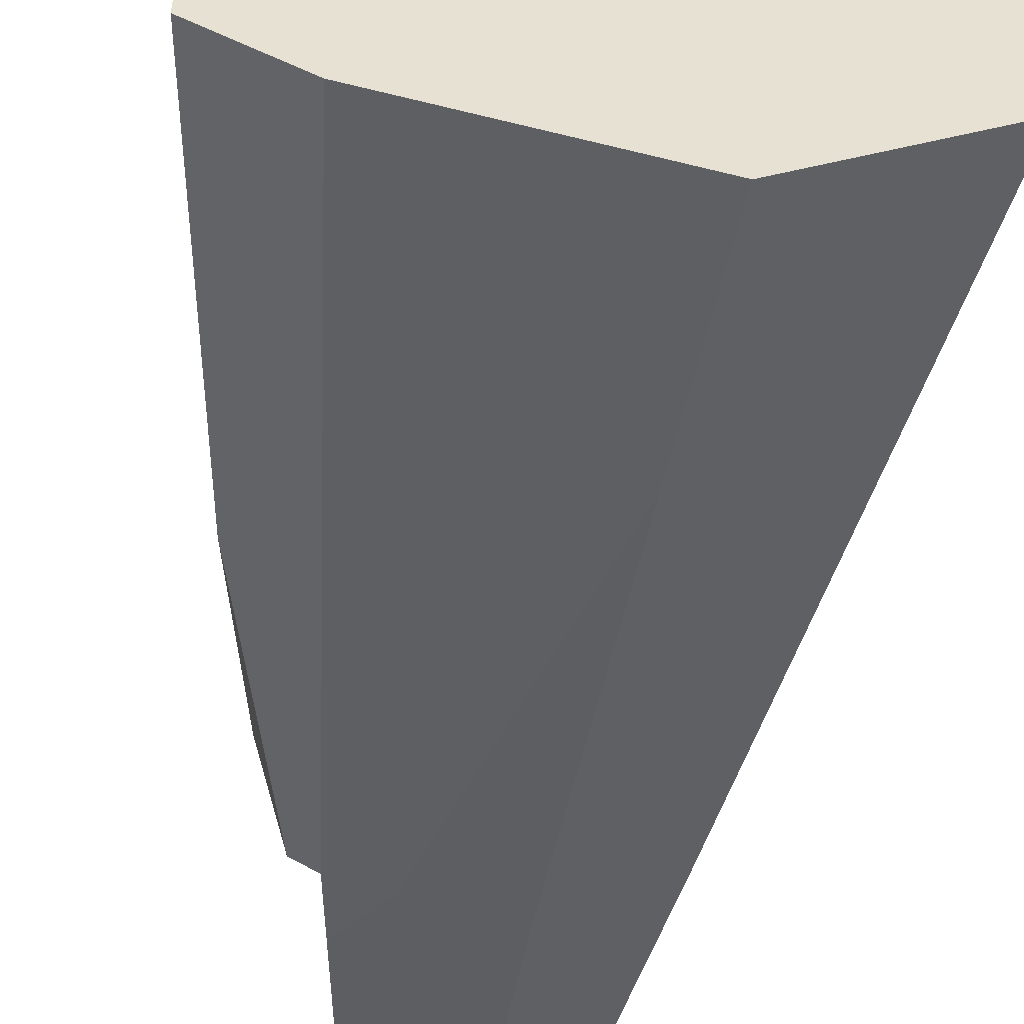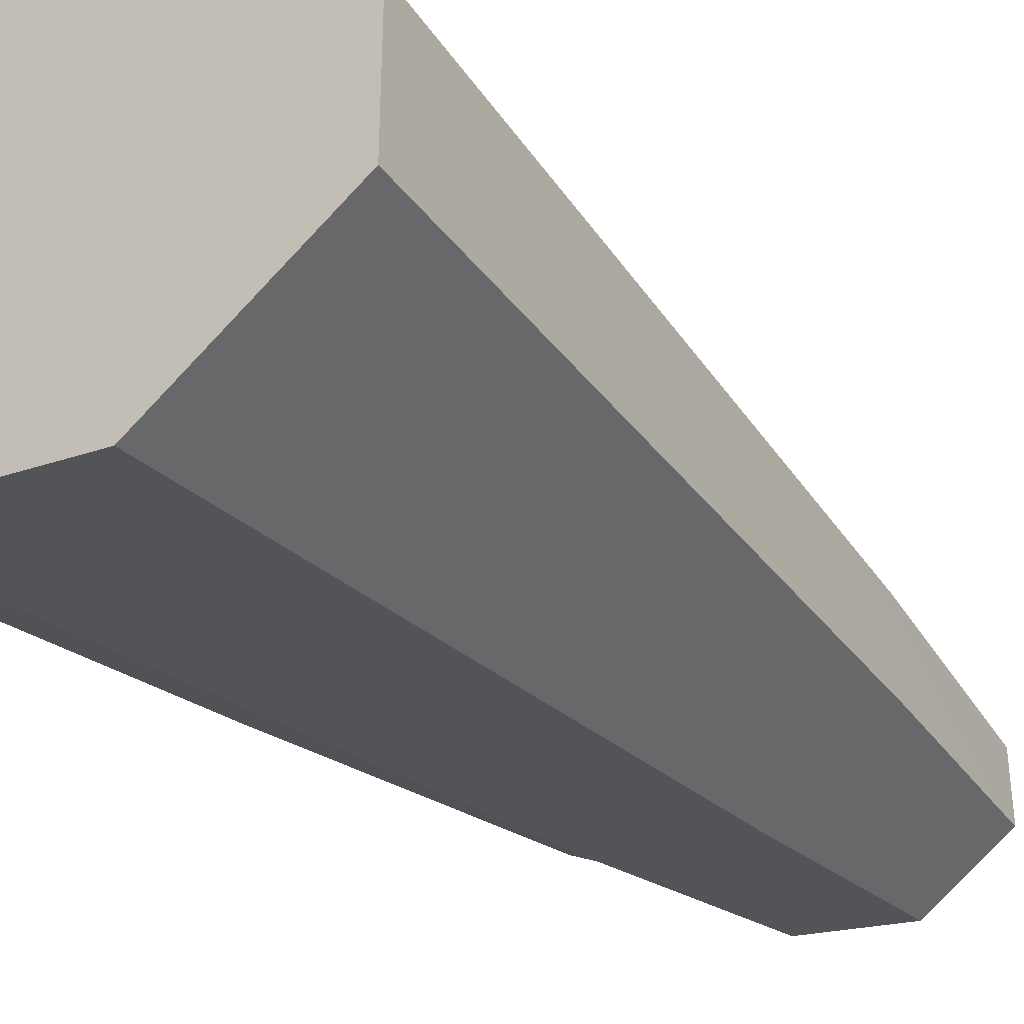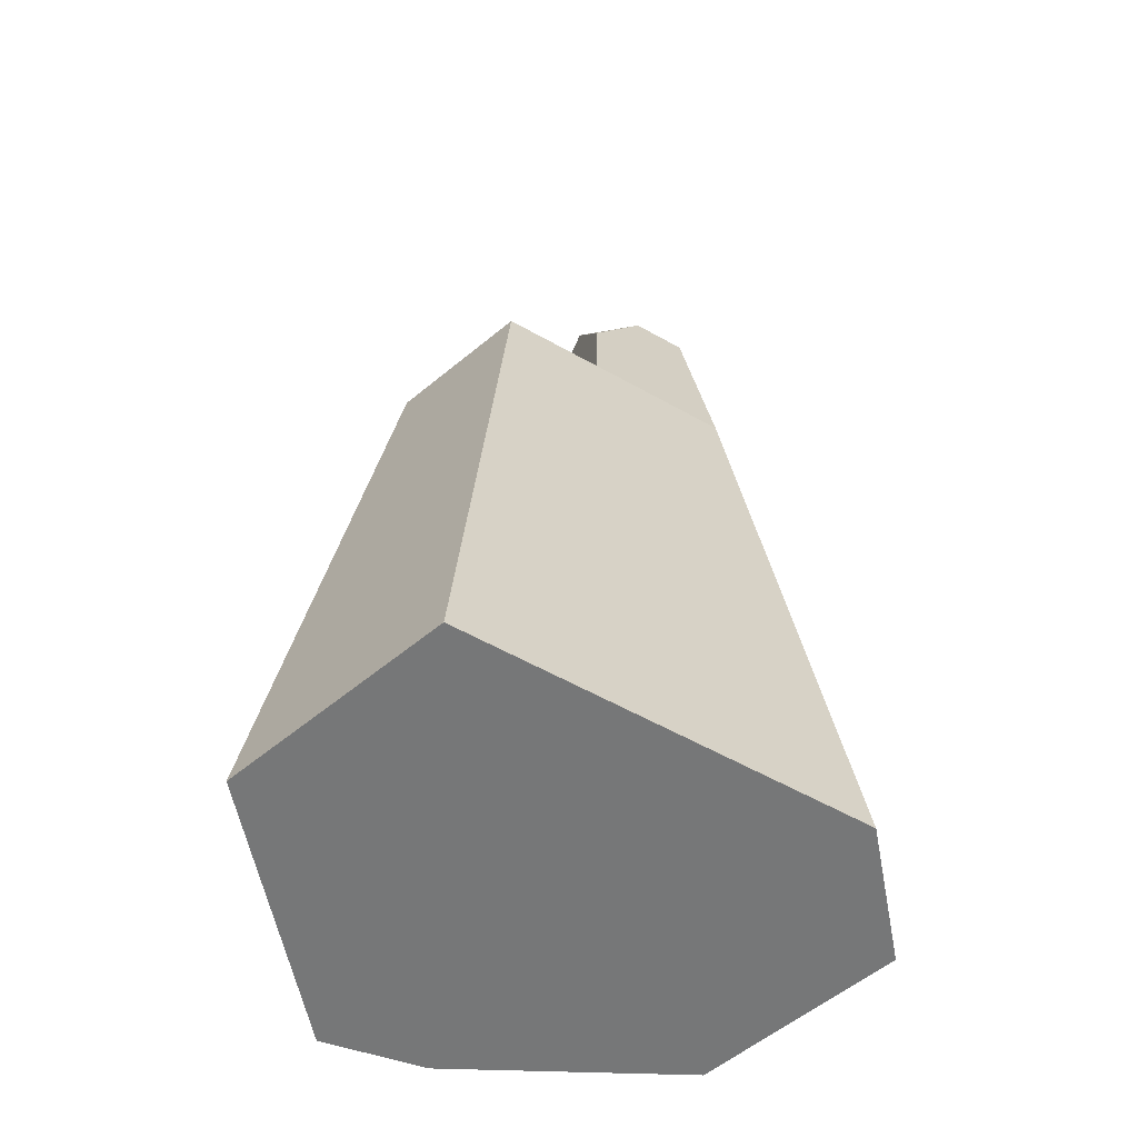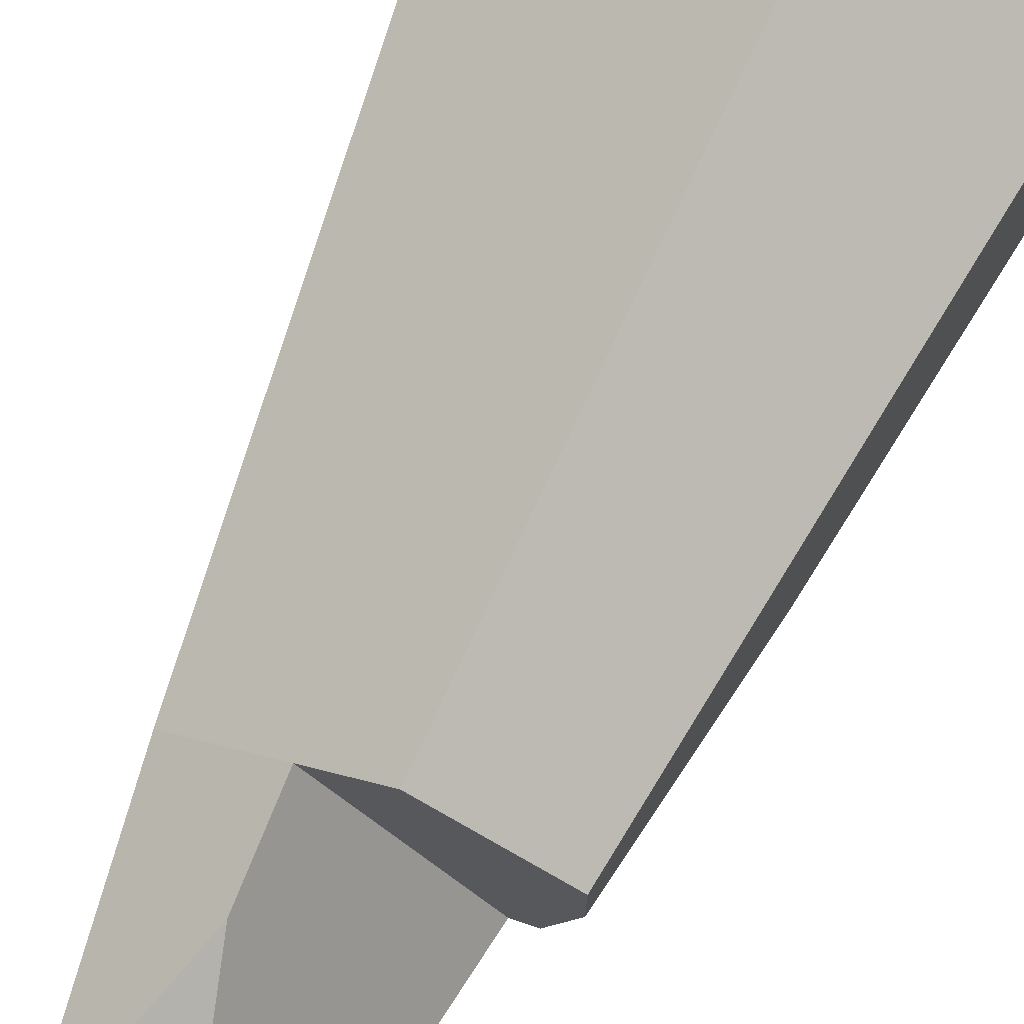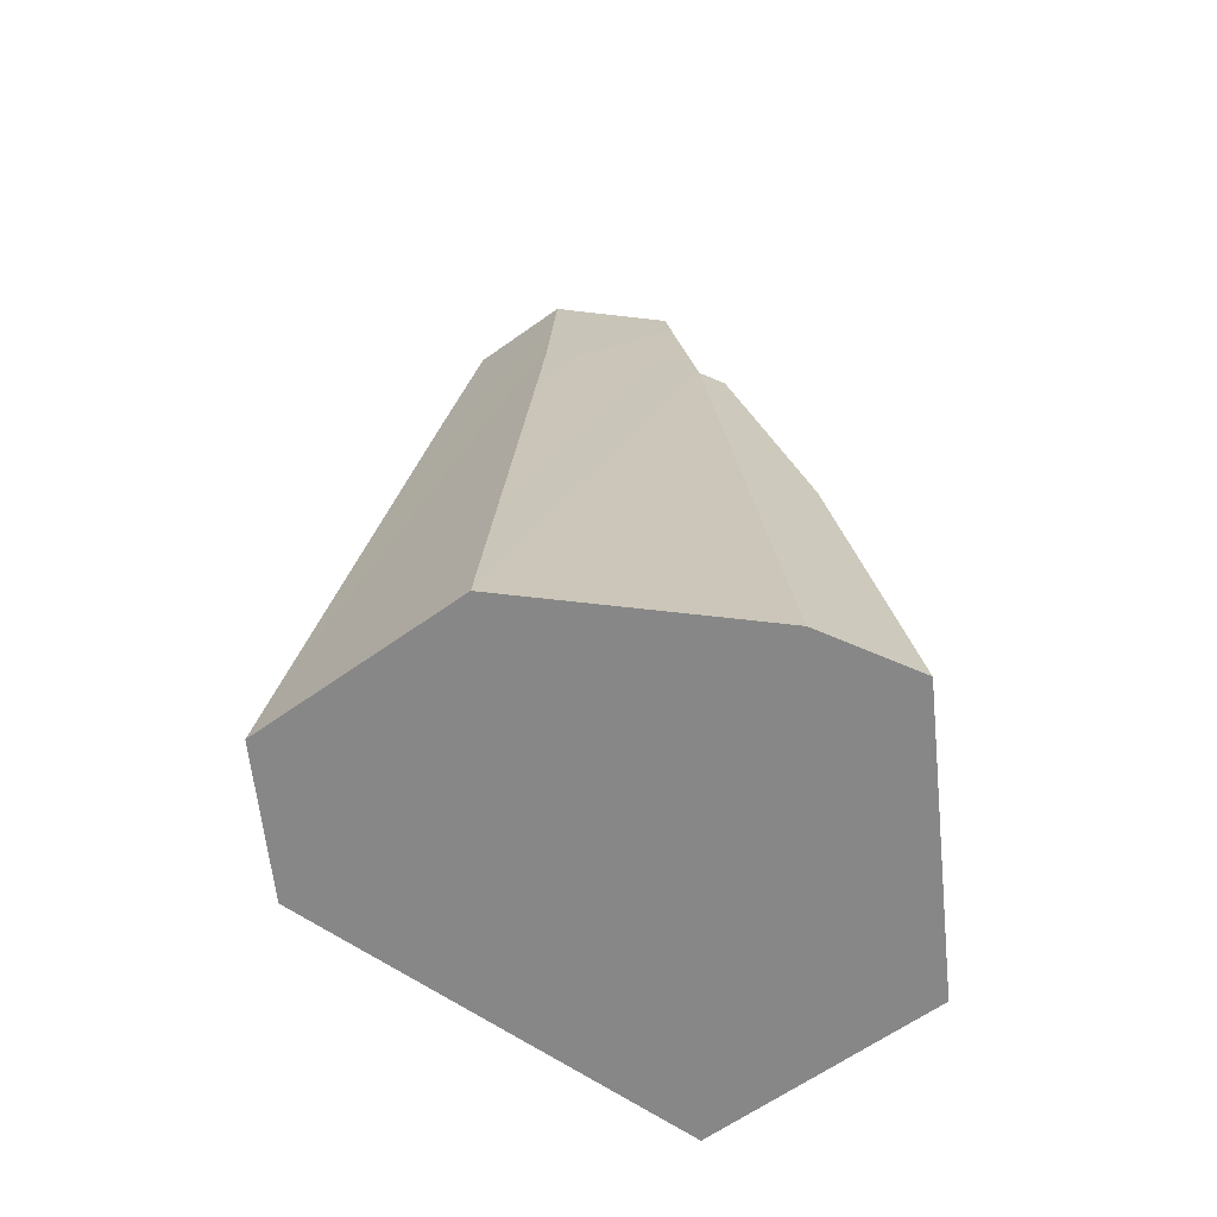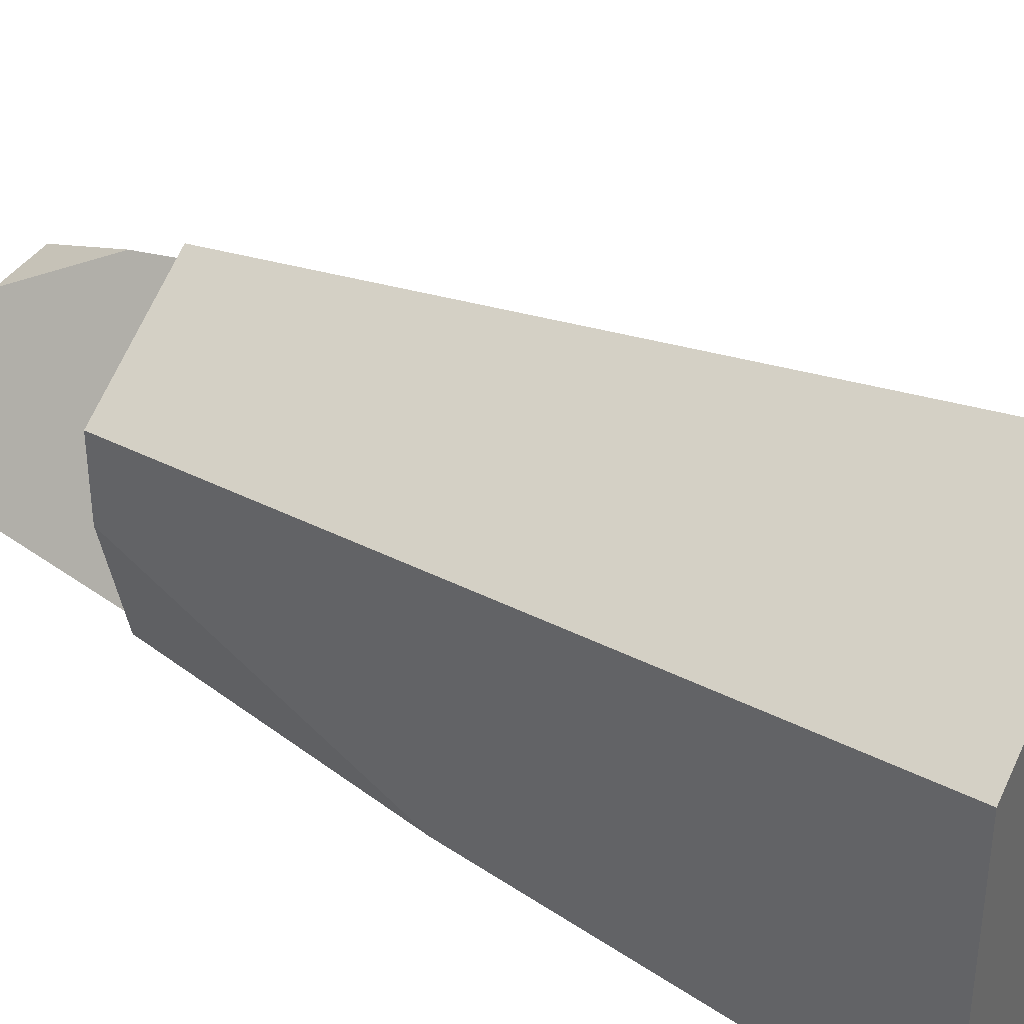
<metadata>
{"format":"obj","ext":"obj","renderer":"f3d","projection":"perspective","resolution":1024,"background":"white","views":[{"elev":-51.4,"azim":-7.6,"up":"+Z"},{"elev":-37.0,"azim":37.3,"up":"+Z"},{"elev":-57.0,"azim":10.8,"up":"+Y"},{"elev":73.0,"azim":-155.9,"up":"+Z"},{"elev":-62.5,"azim":-174.0,"up":"+Y"},{"elev":38.4,"azim":-60.8,"up":"+Z"}]}
</metadata>
<code>
o rock_tallI
v -0.06496 0.8118 -0.09547
v 0.04072 0.6206 -0.1463
v -0.09341 0.6206 -0.1158
v 0.03698 0.8118 -0.1186
v 0.06463 0 -0.2322
v -0.1483 0 -0.1839
v 0.1152 0.8118 -0.07341
v 0.1437 0.6206 -0.003848
v 0.1437 0.6206 -0.08681
v 0.1152 0.8118 -0.01035
v -0.1437 0.6206 0.005701
v -0.1155 0.6206 -0.1031
v -0.1789 0.3621 -0.108
v 0.04315 0.6206 0.08437
v 0.01597 0.8118 0.02317
v 0.04099 0.7162 0.07054
v -0.2281 0 -0.1378
v 0.07704 0.8118 0.02317
v -0.02739 0.6206 0.1463
v -0.2281 -0 0.1256
v -0.04347 -0 0.2322
v -0.1437 0.6206 0.07912
v 0.2281 0 -0.006108
v 0.2281 0 -0.1378
f 1 2 3
f 2 1 4
f 3 5 6
f 5 3 2
f 7 8 9
f 8 7 10
f 4 9 2
f 9 4 7
f 11 12 13
f 14 1 3
f 1 14 15
f 15 14 16
f 13 6 17
f 6 13 3
f 3 13 12
f 15 16 18
f 19 20 21
f 20 19 22
f 20 13 17
f 13 20 11
f 11 20 22
f 9 23 24
f 23 9 8
f 10 14 8
f 14 10 16
f 16 10 18
f 2 24 5
f 24 2 9
f 8 21 23
f 21 8 19
f 19 8 14
f 3 19 14
f 19 3 22
f 22 3 12
f 22 12 11
f 4 10 7
f 10 4 18
f 18 4 15
f 15 4 1
f 21 24 23
f 24 21 5
f 5 21 6
f 6 21 20
f 6 20 17

</code>
